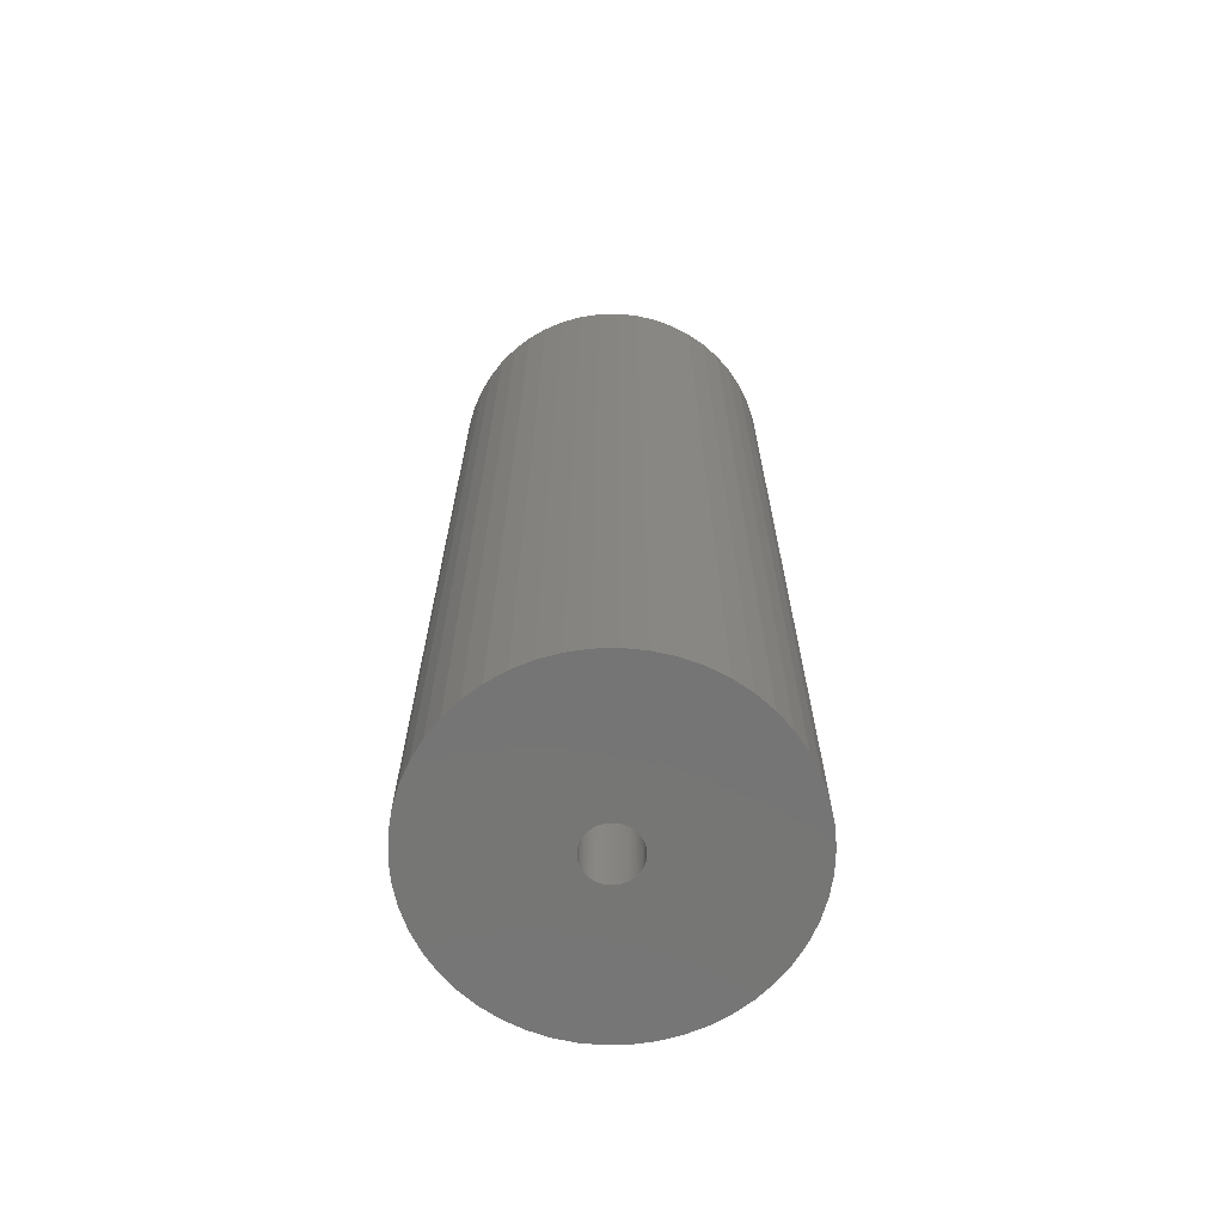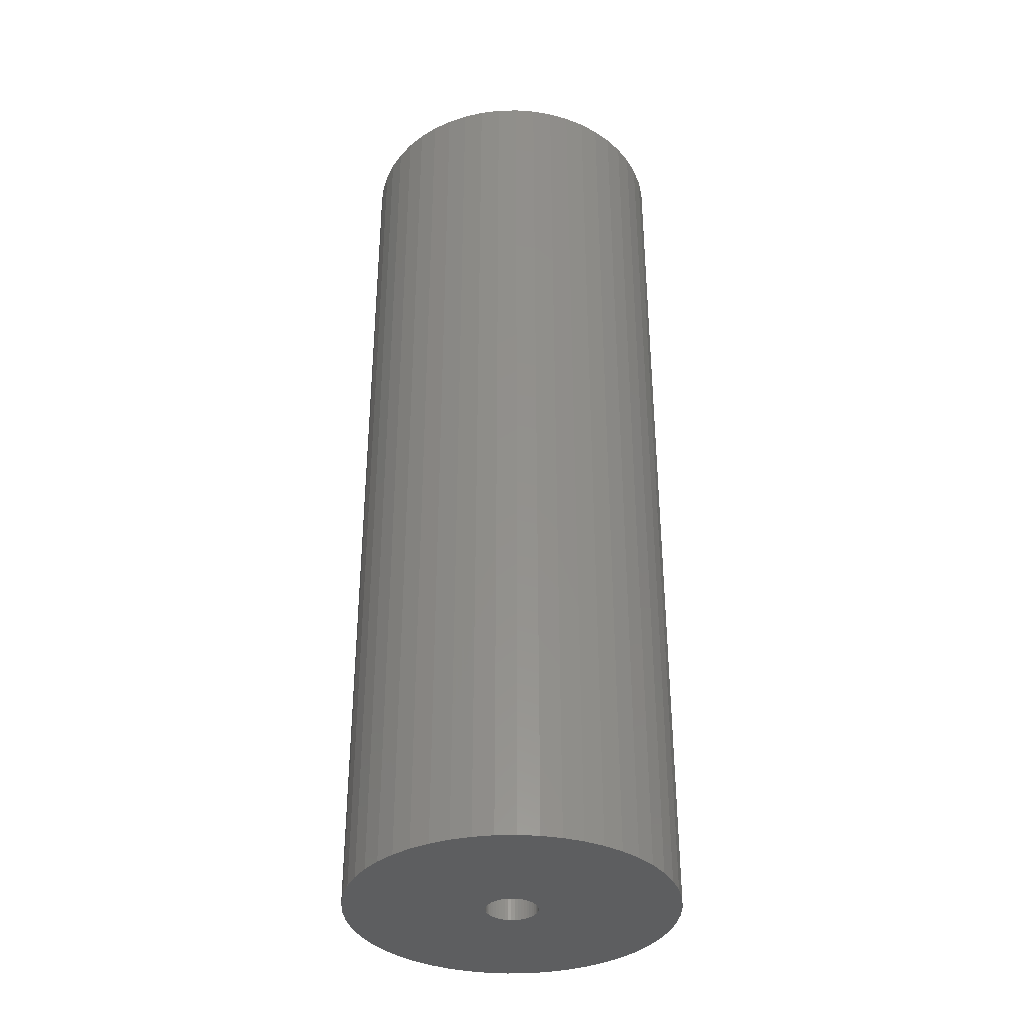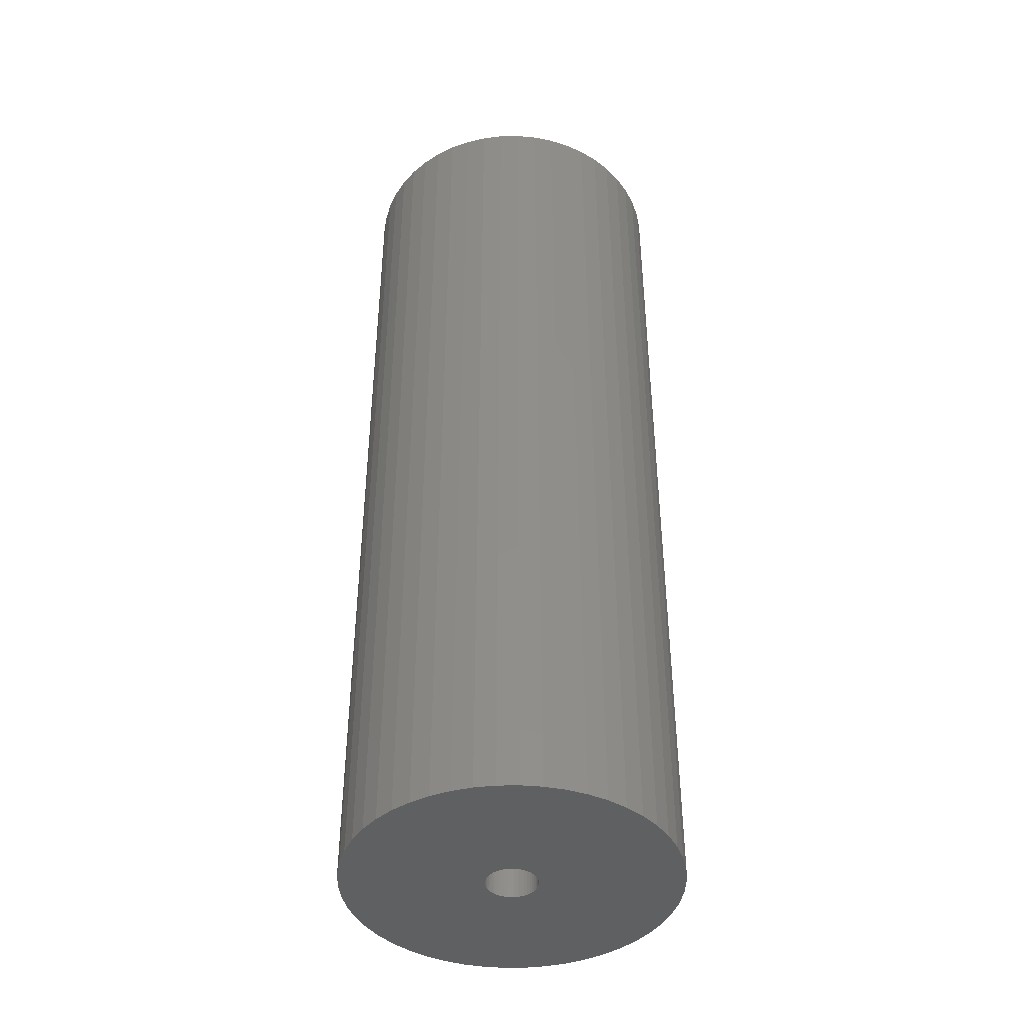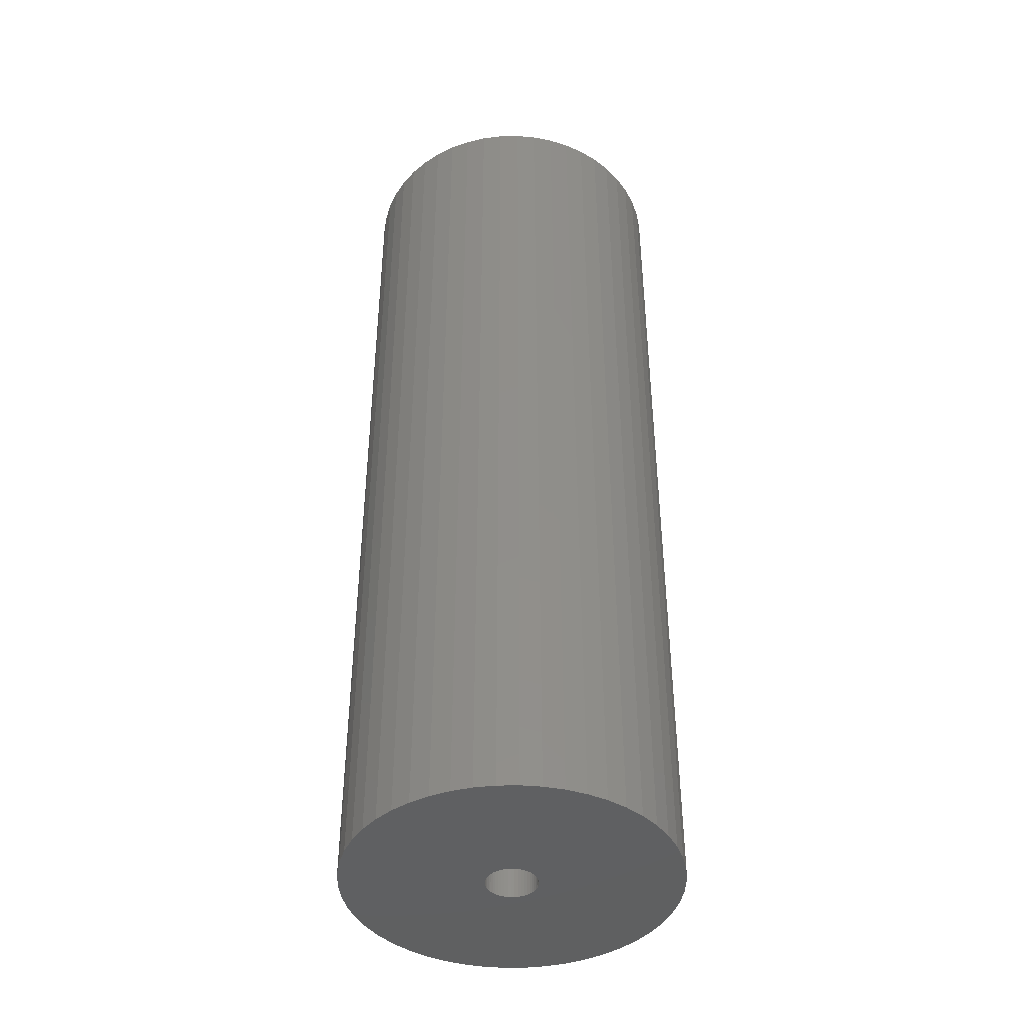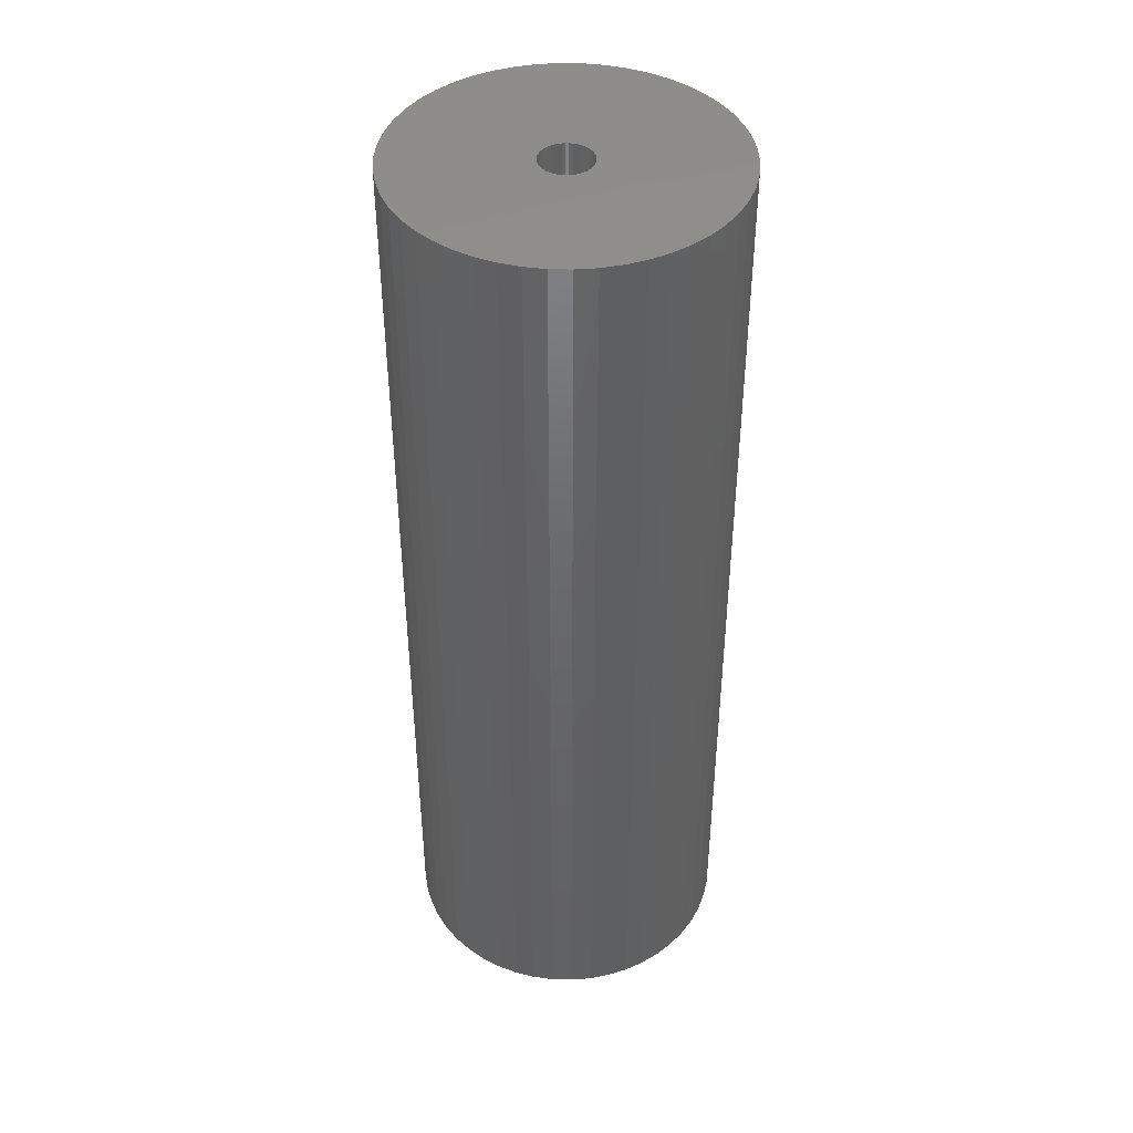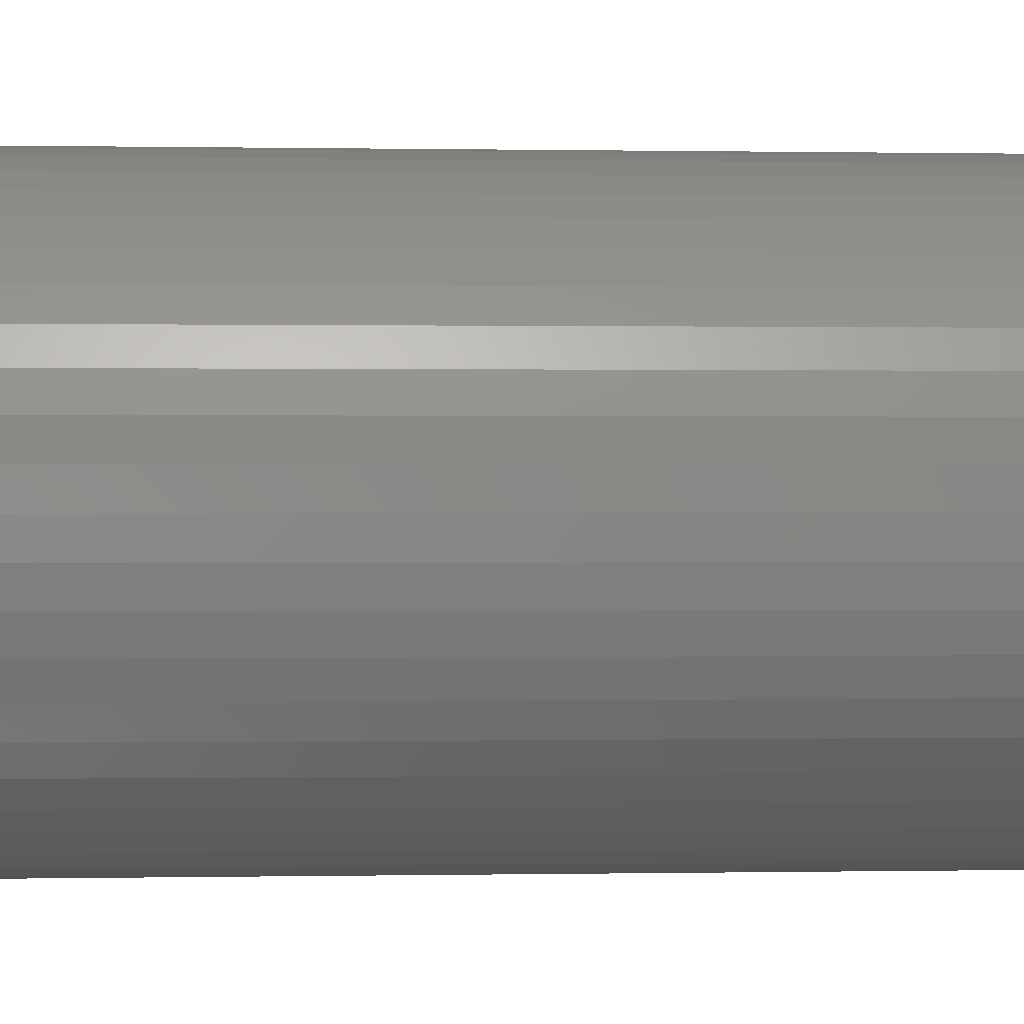
<metadata>
{"format":"stl","ext":"stl","renderer":"f3d","projection":"perspective","resolution":1024,"background":"white","views":[{"elev":-67.9,"azim":-164.2,"up":"+Z"},{"elev":-35.6,"azim":117.1,"up":"+Z"},{"elev":-42.2,"azim":159.6,"up":"+Z"},{"elev":-42.2,"azim":130.9,"up":"+Z"},{"elev":42.8,"azim":-120.7,"up":"+Z"},{"elev":0.2,"azim":-95.8,"up":"+Y"}]}
</metadata>
<code>
# stl→obj: 200 verts, 400 faces
v 11.5 0 33
v 11.41 1.441 -33
v 11.41 1.441 33
v 11.5 0 -33
v -11.5 0 -33
v -11.41 1.441 33
v -11.41 1.441 -33
v -11.5 0 33
v 0.7221 11.48 -33
v -0.7221 11.48 33
v 0.7221 11.48 33
v -0.7221 11.48 -33
v -0.7221 -11.48 -33
v 0.7221 -11.48 33
v -0.7221 -11.48 33
v 0.7221 -11.48 -33
v 8.383 -7.872 33
v 9.304 -6.76 -33
v 9.304 -6.76 33
v 8.383 -7.872 -33
v 8.383 7.872 -33
v 7.33 8.861 33
v 8.383 7.872 33
v 7.33 8.861 -33
v -7.33 8.861 -33
v -8.383 7.872 33
v -7.33 8.861 33
v -8.383 7.872 -33
v -3.554 10.94 -33
v -4.896 10.41 33
v -3.554 10.94 33
v -4.896 10.41 -33
v 10.69 4.233 33
v 10.08 5.54 -33
v 10.08 5.54 33
v 10.69 4.233 -33
v 4.896 10.41 -33
v 3.554 10.94 33
v 4.896 10.41 33
v 3.554 10.94 -33
v 6.162 9.71 -33
v 6.162 9.71 33
v -10.69 4.233 -33
v -10.08 5.54 33
v -10.08 5.54 -33
v -10.69 4.233 33
v -9.304 6.76 -33
v -9.304 6.76 33
v 1.8 0 33
v 1.786 0.2256 33
v 11.14 2.86 33
v 11.41 -1.441 33
v 1.743 0.4476 33
v 1.786 -0.2256 33
v 1.674 0.6626 33
v 11.14 -2.86 33
v 1.577 0.8672 33
v 9.304 6.76 33
v 1.743 -0.4476 33
v 1.456 1.058 33
v 10.69 -4.233 33
v 1.312 1.232 33
v 1.674 -0.6626 33
v 1.147 1.387 33
v 10.08 -5.54 33
v 0.9645 1.52 33
v 1.577 -0.8672 33
v 0.7664 1.629 33
v 0.5562 1.712 33
v 2.155 11.3 33
v 1.456 -1.058 33
v 0.3373 1.768 33
v 0.113 1.796 33
v -0.113 1.796 33
v -0.3373 1.768 33
v -2.155 11.3 33
v -0.5562 1.712 33
v -0.7664 1.629 33
v -0.9645 1.52 33
v -6.162 9.71 33
v -1.147 1.387 33
v -1.312 1.232 33
v -1.456 1.058 33
v 1.312 -1.232 33
v 7.33 -8.861 33
v 1.147 -1.387 33
v 6.162 -9.71 33
v 0.9645 -1.52 33
v 4.896 -10.41 33
v 0.7664 -1.629 33
v 3.554 -10.94 33
v 0.5562 -1.712 33
v 2.155 -11.3 33
v 0.3373 -1.768 33
v 0.113 -1.796 33
v -0.113 -1.796 33
v -0.3373 -1.768 33
v -2.155 -11.3 33
v -0.5562 -1.712 33
v -3.554 -10.94 33
v -0.7664 -1.629 33
v -4.896 -10.41 33
v -0.9645 -1.52 33
v -6.162 -9.71 33
v -1.147 -1.387 33
v -7.33 -8.861 33
v -1.312 -1.232 33
v -8.383 -7.872 33
v -1.456 -1.058 33
v -9.304 -6.76 33
v -1.577 -0.8672 33
v -10.08 -5.54 33
v -1.674 -0.6626 33
v -10.69 -4.233 33
v -1.743 -0.4476 33
v -11.14 -2.86 33
v -1.786 -0.2256 33
v -11.41 -1.441 33
v -1.8 0 33
v -1.577 0.8672 33
v -1.674 0.6626 33
v -1.743 0.4476 33
v -11.14 2.86 33
v -1.786 0.2256 33
v -2.155 11.3 -33
v 1.8 0 -33
v 11.41 -1.441 -33
v 1.786 -0.2256 -33
v 11.14 -2.86 -33
v 1.743 -0.4476 -33
v 10.69 -4.233 -33
v 1.786 0.2256 -33
v 1.674 -0.6626 -33
v 10.08 -5.54 -33
v 11.14 2.86 -33
v 1.577 -0.8672 -33
v 1.743 0.4476 -33
v 1.456 -1.058 -33
v 1.312 -1.232 -33
v 7.33 -8.861 -33
v 1.674 0.6626 -33
v 1.147 -1.387 -33
v 6.162 -9.71 -33
v 0.9645 -1.52 -33
v 4.896 -10.41 -33
v 1.577 0.8672 -33
v 0.7664 -1.629 -33
v 3.554 -10.94 -33
v 9.304 6.76 -33
v 0.5562 -1.712 -33
v 2.155 -11.3 -33
v 1.456 1.058 -33
v 0.3373 -1.768 -33
v 0.113 -1.796 -33
v -0.113 -1.796 -33
v -0.3373 -1.768 -33
v -2.155 -11.3 -33
v -0.5562 -1.712 -33
v -3.554 -10.94 -33
v -0.7664 -1.629 -33
v -4.896 -10.41 -33
v -0.9645 -1.52 -33
v -6.162 -9.71 -33
v -1.147 -1.387 -33
v -7.33 -8.861 -33
v -1.312 -1.232 -33
v -8.383 -7.872 -33
v -1.456 -1.058 -33
v 1.312 1.232 -33
v 1.147 1.387 -33
v 0.9645 1.52 -33
v 0.7664 1.629 -33
v 0.5562 1.712 -33
v 2.155 11.3 -33
v 0.3373 1.768 -33
v 0.113 1.796 -33
v -0.113 1.796 -33
v -0.3373 1.768 -33
v -0.5562 1.712 -33
v -0.7664 1.629 -33
v -0.9645 1.52 -33
v -6.162 9.71 -33
v -1.147 1.387 -33
v -1.312 1.232 -33
v -1.456 1.058 -33
v -1.577 0.8672 -33
v -1.674 0.6626 -33
v -1.743 0.4476 -33
v -11.14 2.86 -33
v -1.786 0.2256 -33
v -1.8 0 -33
v -9.304 -6.76 -33
v -1.577 -0.8672 -33
v -10.08 -5.54 -33
v -1.674 -0.6626 -33
v -10.69 -4.233 -33
v -1.743 -0.4476 -33
v -11.14 -2.86 -33
v -1.786 -0.2256 -33
v -11.41 -1.441 -33
f 1 2 3
f 2 1 4
f 5 6 7
f 6 5 8
f 9 10 11
f 10 9 12
f 13 14 15
f 14 13 16
f 17 18 19
f 18 17 20
f 21 22 23
f 22 21 24
f 25 26 27
f 26 25 28
f 29 30 31
f 30 29 32
f 33 34 35
f 34 33 36
f 37 38 39
f 38 37 40
f 41 39 42
f 39 41 37
f 43 44 45
f 44 43 46
f 47 26 28
f 26 47 48
f 49 1 3
f 50 3 51
f 1 49 52
f 53 51 33
f 54 52 49
f 55 33 35
f 52 54 56
f 57 35 58
f 59 56 54
f 60 58 23
f 56 59 61
f 62 23 22
f 63 61 59
f 64 22 42
f 61 63 65
f 66 42 39
f 67 65 63
f 68 39 38
f 65 67 19
f 69 38 70
f 71 19 67
f 19 71 17
f 3 50 49
f 51 53 50
f 33 55 53
f 35 57 55
f 58 60 57
f 23 62 60
f 22 64 62
f 42 66 64
f 39 68 66
f 72 70 11
f 38 69 68
f 70 72 69
f 11 73 72
f 11 74 73
f 10 74 11
f 74 10 75
f 76 75 10
f 75 76 77
f 31 77 76
f 77 31 78
f 30 78 31
f 78 30 79
f 80 79 30
f 79 80 81
f 27 81 80
f 81 27 82
f 82 26 83
f 26 82 27
f 84 17 71
f 17 84 85
f 86 85 84
f 85 86 87
f 88 87 86
f 87 88 89
f 90 89 88
f 89 90 91
f 92 91 90
f 91 92 93
f 94 93 92
f 93 94 14
f 95 14 94
f 96 14 95
f 15 96 97
f 98 97 99
f 96 15 14
f 100 99 101
f 102 101 103
f 104 103 105
f 106 105 107
f 108 107 109
f 110 109 111
f 112 111 113
f 114 113 115
f 116 115 117
f 97 98 15
f 118 117 119
f 48 83 26
f 83 48 120
f 99 100 98
f 44 120 48
f 101 102 100
f 120 44 121
f 103 104 102
f 46 121 44
f 105 106 104
f 121 46 122
f 107 108 106
f 123 122 46
f 109 110 108
f 122 123 124
f 111 112 110
f 6 124 123
f 113 114 112
f 124 6 119
f 115 116 114
f 8 119 6
f 117 118 116
f 119 8 118
f 12 76 10
f 76 12 125
f 126 4 127
f 128 127 129
f 4 126 2
f 130 129 131
f 132 2 126
f 133 131 134
f 2 132 135
f 136 134 18
f 137 135 132
f 138 18 20
f 135 137 36
f 139 20 140
f 141 36 137
f 142 140 143
f 36 141 34
f 144 143 145
f 146 34 141
f 147 145 148
f 34 146 149
f 150 148 151
f 152 149 146
f 149 152 21
f 127 128 126
f 129 130 128
f 131 133 130
f 134 136 133
f 18 138 136
f 20 139 138
f 140 142 139
f 143 144 142
f 145 147 144
f 153 151 16
f 148 150 147
f 151 153 150
f 16 154 153
f 16 155 154
f 13 155 16
f 155 13 156
f 157 156 13
f 156 157 158
f 159 158 157
f 158 159 160
f 161 160 159
f 160 161 162
f 163 162 161
f 162 163 164
f 165 164 163
f 164 165 166
f 166 167 168
f 167 166 165
f 169 21 152
f 21 169 24
f 170 24 169
f 24 170 41
f 171 41 170
f 41 171 37
f 172 37 171
f 37 172 40
f 173 40 172
f 40 173 174
f 175 174 173
f 174 175 9
f 176 9 175
f 177 9 176
f 12 177 178
f 125 178 179
f 177 12 9
f 29 179 180
f 32 180 181
f 182 181 183
f 25 183 184
f 28 184 185
f 47 185 186
f 45 186 187
f 43 187 188
f 189 188 190
f 178 125 12
f 7 190 191
f 192 168 167
f 168 192 193
f 179 29 125
f 194 193 192
f 180 32 29
f 193 194 195
f 181 182 32
f 196 195 194
f 183 25 182
f 195 196 197
f 184 28 25
f 198 197 196
f 185 47 28
f 197 198 199
f 186 45 47
f 200 199 198
f 187 43 45
f 199 200 191
f 188 189 43
f 5 191 200
f 190 7 189
f 191 5 7
f 16 93 14
f 93 16 151
f 51 36 33
f 36 51 135
f 3 135 51
f 135 3 2
f 58 21 23
f 21 58 149
f 35 149 58
f 149 35 34
f 40 70 38
f 70 40 174
f 174 11 70
f 11 174 9
f 24 42 22
f 42 24 41
f 45 48 47
f 48 45 44
f 189 46 43
f 46 189 123
f 7 123 189
f 123 7 6
f 32 80 30
f 80 32 182
f 182 27 80
f 27 182 25
f 125 31 76
f 31 125 29
f 52 4 1
f 4 52 127
f 194 114 196
f 114 194 112
f 145 87 89
f 87 145 143
f 61 129 56
f 129 61 131
f 159 98 100
f 98 159 157
f 198 118 200
f 118 198 116
f 200 8 5
f 8 200 118
f 196 116 198
f 116 196 114
f 140 17 85
f 17 140 20
f 148 89 91
f 89 148 145
f 151 91 93
f 91 151 148
f 19 134 65
f 134 19 18
f 56 127 52
f 127 56 129
f 157 15 98
f 15 157 13
f 161 100 102
f 100 161 159
f 167 110 192
f 110 167 108
f 167 106 108
f 106 167 165
f 143 85 87
f 85 143 140
f 65 131 61
f 131 65 134
f 192 112 194
f 112 192 110
f 163 102 104
f 102 163 161
f 165 104 106
f 104 165 163
f 126 50 132
f 50 126 49
f 119 190 124
f 190 119 191
f 177 73 74
f 73 177 176
f 154 96 95
f 96 154 155
f 170 62 64
f 62 170 169
f 184 81 82
f 81 184 183
f 180 77 78
f 77 180 179
f 138 67 136
f 67 138 71
f 141 57 146
f 57 141 55
f 132 53 137
f 53 132 50
f 173 68 69
f 68 173 172
f 175 69 72
f 69 175 173
f 171 64 66
f 64 171 170
f 121 186 120
f 186 121 187
f 122 187 121
f 187 122 188
f 179 75 77
f 75 179 178
f 153 95 94
f 95 153 154
f 147 92 90
f 92 147 150
f 137 55 141
f 55 137 53
f 152 62 169
f 62 152 60
f 146 60 152
f 60 146 57
f 176 72 73
f 72 176 175
f 172 66 68
f 66 172 171
f 120 185 83
f 185 120 186
f 83 184 82
f 184 83 185
f 124 188 122
f 188 124 190
f 181 78 79
f 78 181 180
f 183 79 81
f 79 183 181
f 178 74 75
f 74 178 177
f 144 90 88
f 90 144 147
f 139 86 84
f 86 139 142
f 130 54 128
f 54 130 59
f 111 195 113
f 195 111 193
f 136 63 133
f 63 136 67
f 139 71 138
f 71 139 84
f 128 49 126
f 49 128 54
f 156 99 97
f 99 156 158
f 113 197 115
f 197 113 195
f 117 191 119
f 191 117 199
f 150 94 92
f 94 150 153
f 142 88 86
f 88 142 144
f 133 59 130
f 59 133 63
f 155 97 96
f 97 155 156
f 162 105 103
f 105 162 164
f 164 107 105
f 107 164 166
f 115 199 117
f 199 115 197
f 158 101 99
f 101 158 160
f 160 103 101
f 103 160 162
f 109 193 111
f 193 109 168
f 107 168 109
f 168 107 166

</code>
